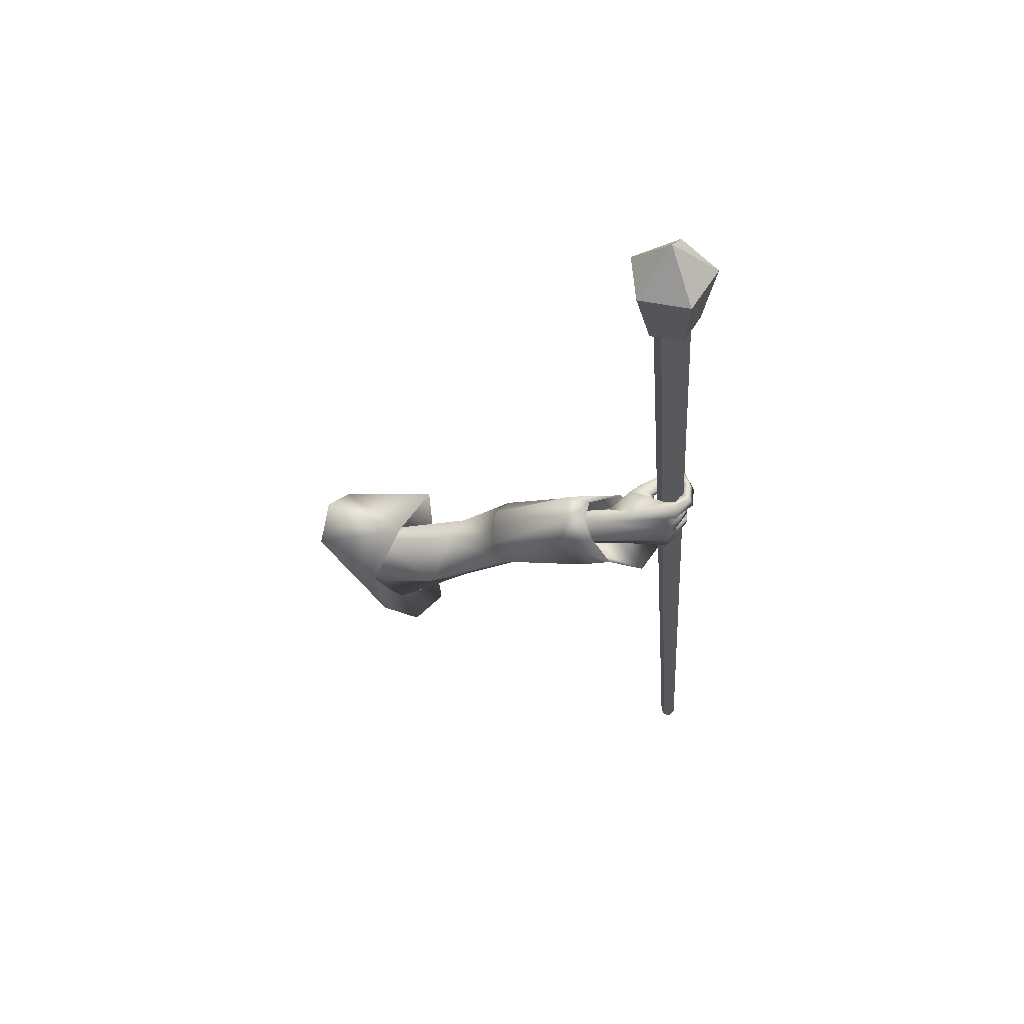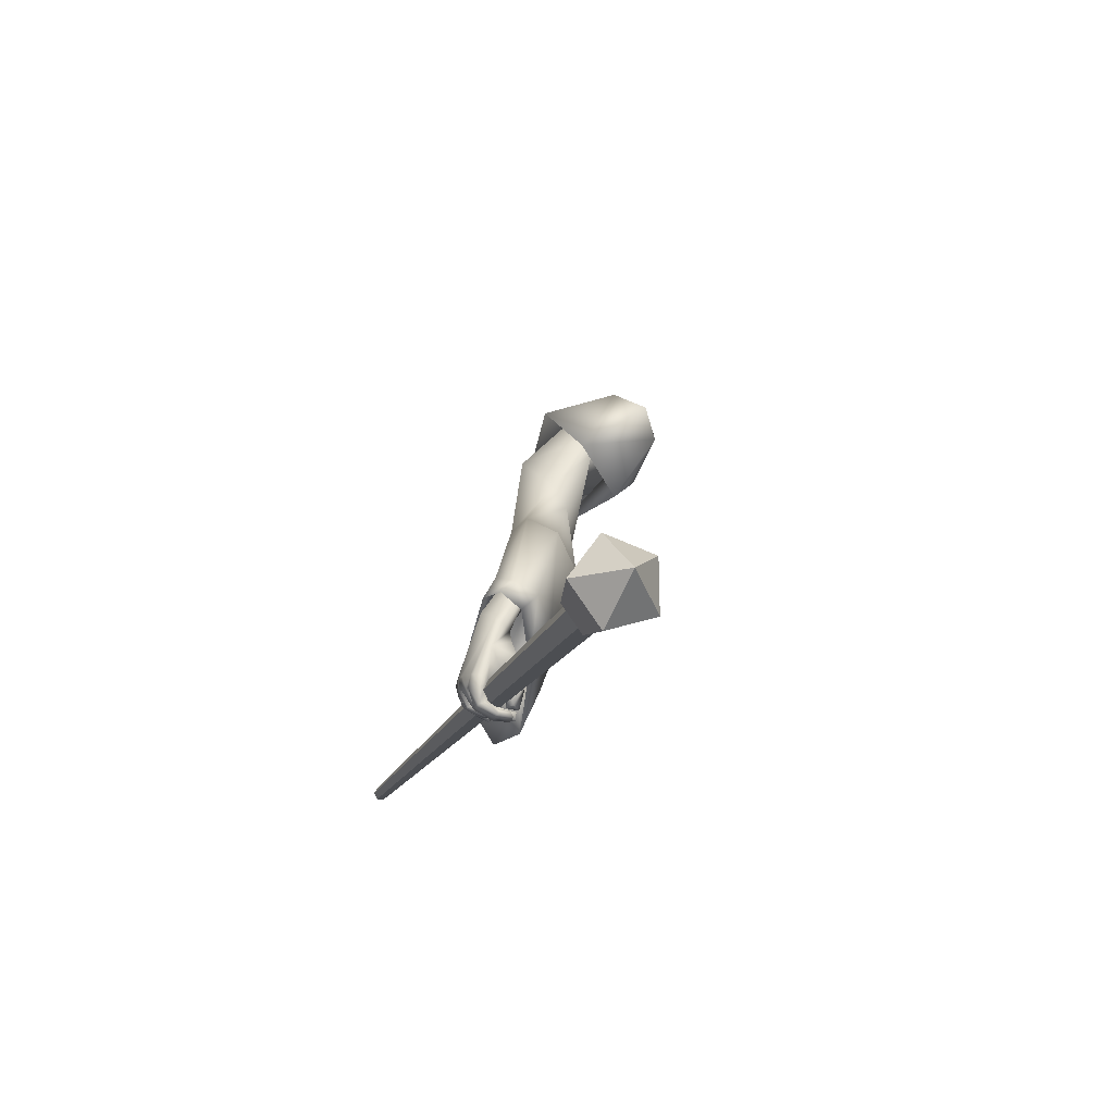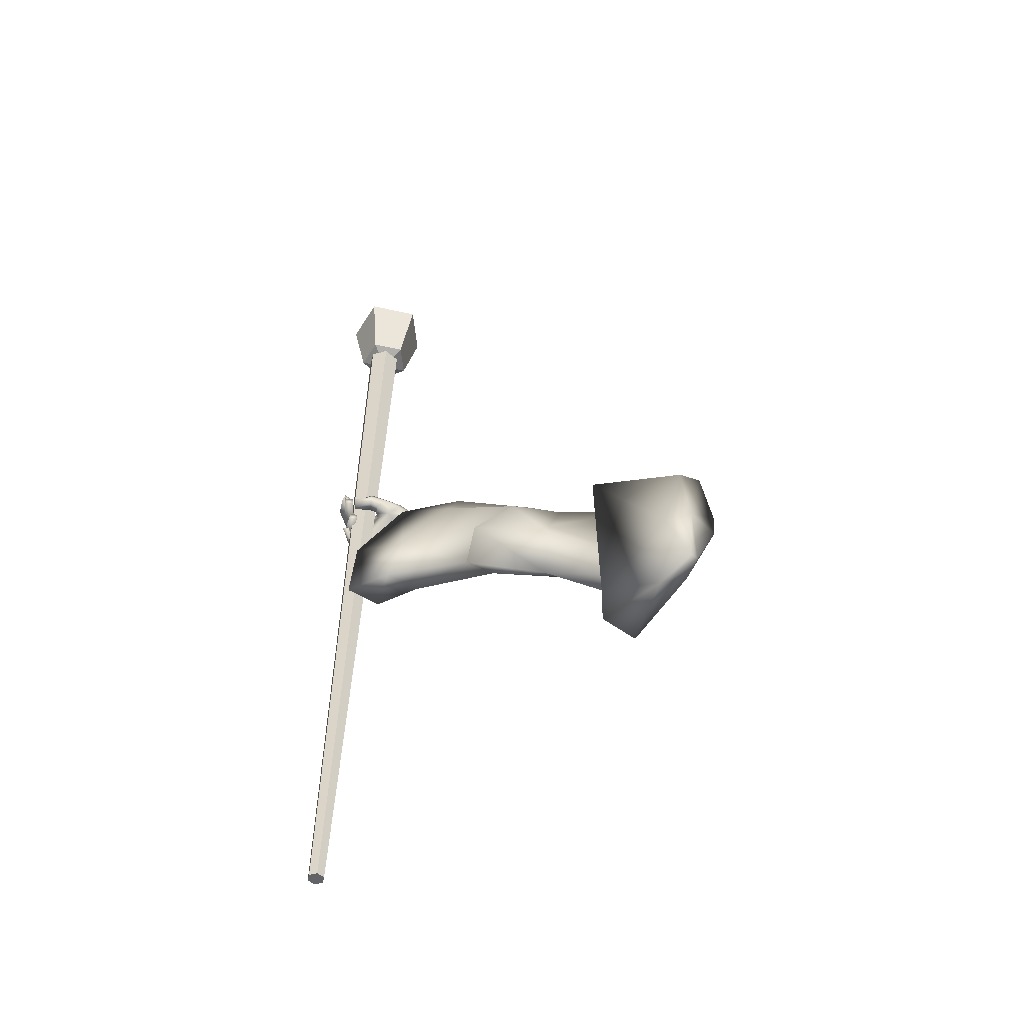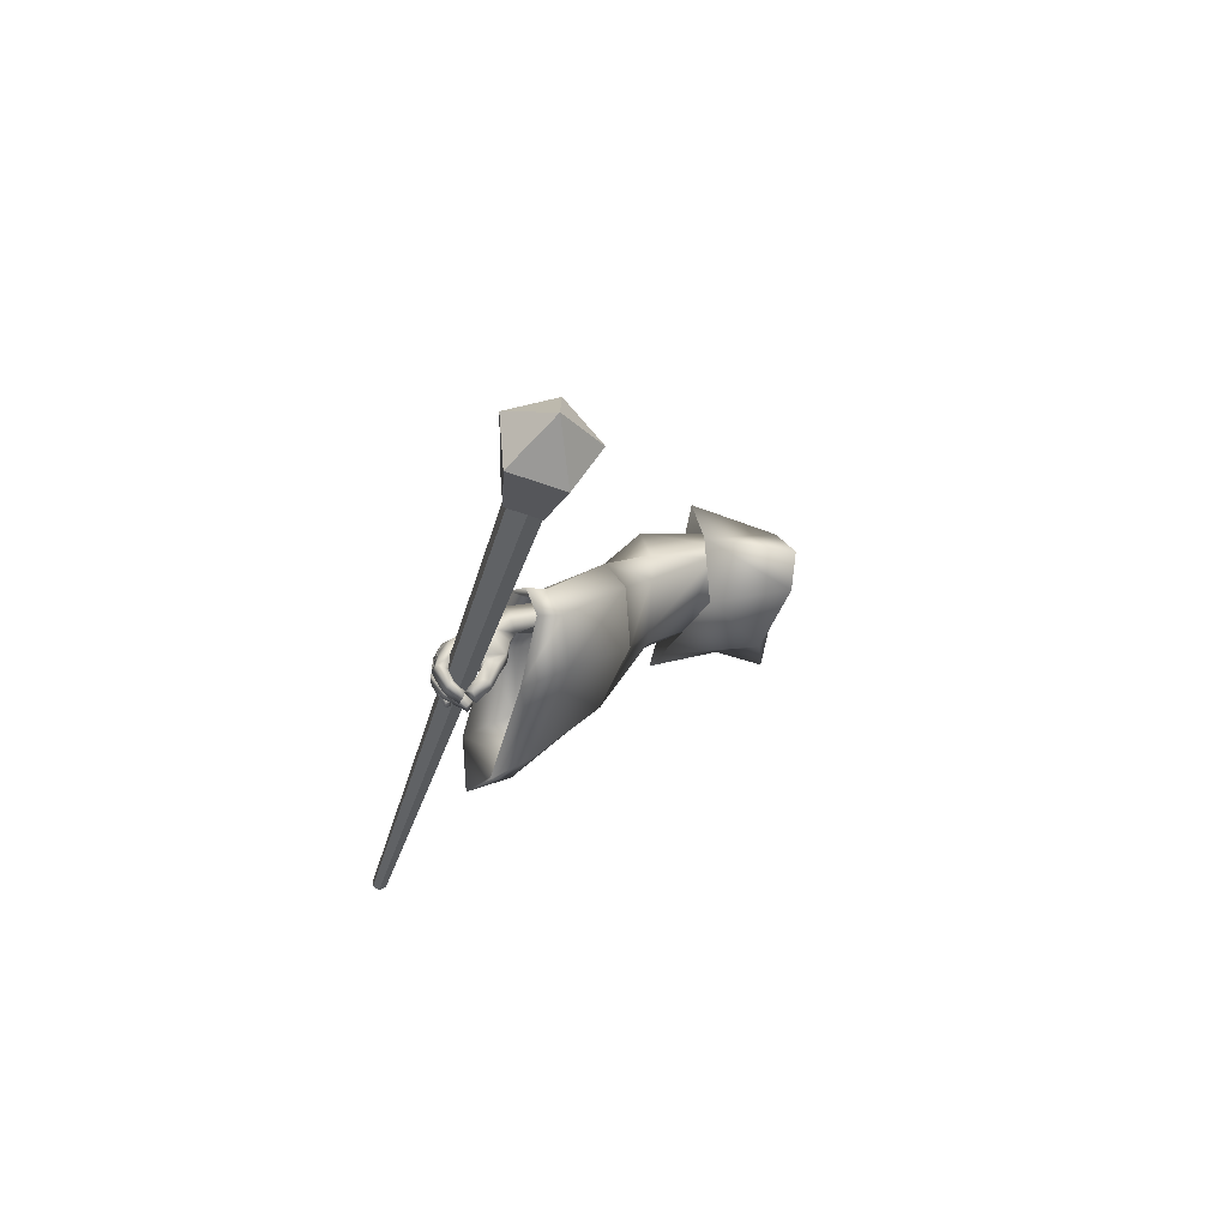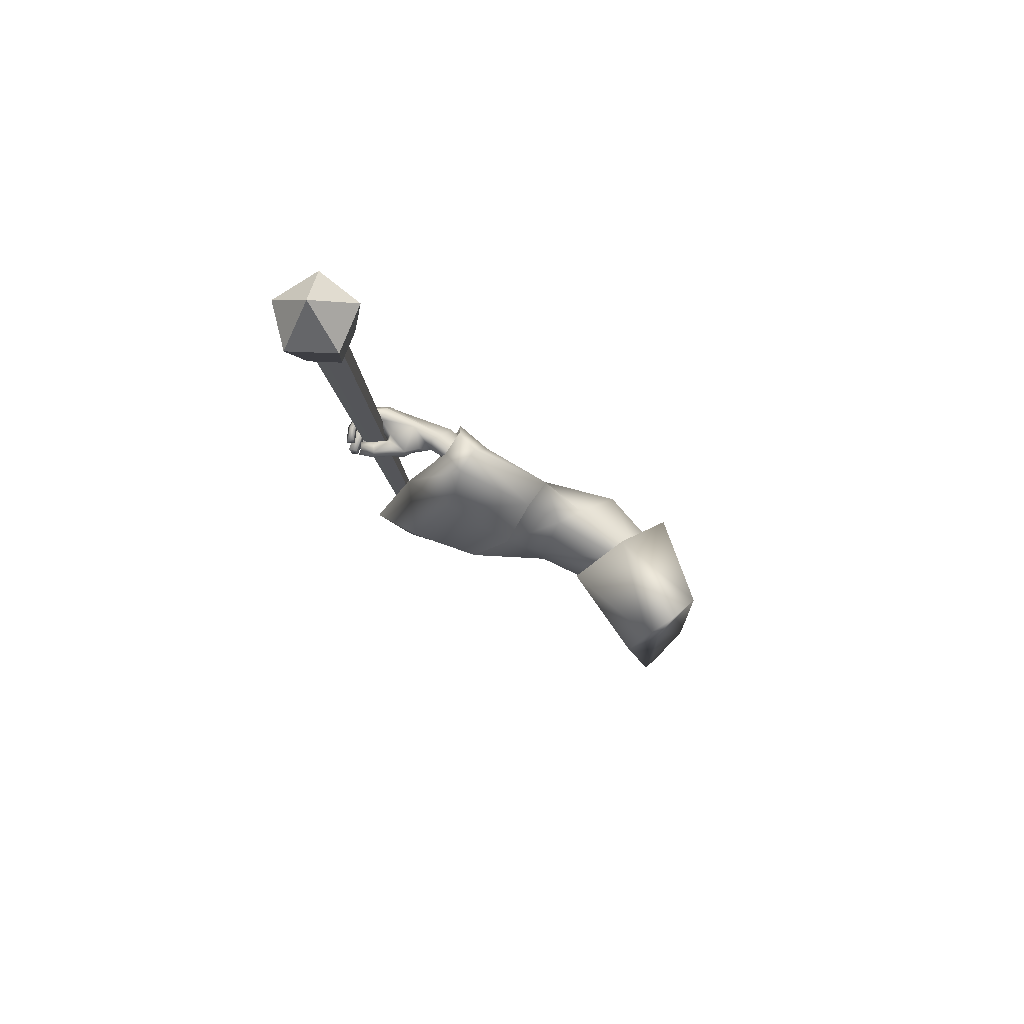
<metadata>
{"format":"obj","ext":"obj","renderer":"f3d","projection":"perspective","resolution":1024,"background":"white","views":[{"elev":74.7,"azim":90.9,"up":"+Y"},{"elev":69.8,"azim":-157.6,"up":"+Y"},{"elev":-68.0,"azim":-79.8,"up":"+Y"},{"elev":51.2,"azim":-126.8,"up":"+Y"},{"elev":60.3,"azim":-62.6,"up":"+Y"}]}
</metadata>
<code>
o Wizard.002_Plane.000
v 0.1337 -0.003906 -0.1509
v 0.1046 0.1086 -0.1848
v 0.08006 0.2648 -0.1409
v 0.1896 0.2793 -0.08777
v 0.17 0.156 -0.09707
v 0.1495 0.009597 -0.1399
v 0.1168 0.3104 -0.1036
v 0.1281 0.1757 -0.1333
v 0.1514 0.4025 -0.5702
v 0.1622 0.355 -0.4788
v 0.1629 0.4348 -0.5585
v 0.164 0.3694 -0.4734
v 0.1719 0.455 -0.6819
v 0.1694 0.4953 -0.6837
v 0.2137 0.3952 -0.5798
v 0.2005 0.3591 -0.4936
v 0.2231 0.4392 -0.7006
v 0.2112 0.4186 -0.564
v 0.1978 0.3674 -0.4872
v 0.2245 0.465 -0.6688
v 0.1571 0.4817 -0.8065
v 0.1649 0.5158 -0.7897
v 0.2022 0.4056 -0.8026
v 0.2199 0.4152 -0.8013
v 0.2159 0.4485 -0.8007
v 0.1737 0.4109 -0.8244
v 0.1902 0.4158 -0.8338
v 0.1569 0.4118 -0.8316
v 0.1693 0.4172 -0.8385
v 0.136 0.4146 -0.8316
v 0.1346 0.4202 -0.8431
v 0.2161 0.4399 -0.8016
v 0.1859 0.4273 -0.8082
v 0.1898 0.4312 -0.8291
v 0.1743 0.4319 -0.8362
v 0.1387 0.4305 -0.8391
v 0.1906 0.4072 -0.8138
v 0.1759 0.4319 -0.8167
v 0.1593 0.4334 -0.827
v 0.1384 0.4327 -0.8322
v 0.206 0.4165 -0.8194
v 0.2044 0.4324 -0.8156
v 0.1829 0.4264 -0.8153
v 0.2065 0.4416 -0.8163
v 0.1838 0.4345 -0.8093
v 0.1799 0.4402 -0.8413
v 0.1698 0.4344 -0.82
v 0.1459 0.4351 -0.8422
v 0.1458 0.4293 -0.8241
v 0.1175 0.4265 -0.8273
v 0.1216 0.4295 -0.8113
v 0.1394 0.4514 -0.8389
v 0.1149 0.4438 -0.8238
v 0.1437 0.4507 -0.8255
v 0.1189 0.4416 -0.8123
v 0.1773 0.4583 -0.8404
v 0.1654 0.4558 -0.8217
v 0.205 0.4601 -0.8173
v 0.1739 0.4528 -0.8115
v 0.1984 0.4674 -0.8178
v 0.1776 0.4597 -0.8072
v 0.1657 0.4653 -0.8412
v 0.1578 0.4586 -0.8168
v 0.1213 0.4525 -0.8406
v 0.1304 0.454 -0.8221
v 0.09114 0.4432 -0.8282
v 0.09386 0.4482 -0.8163
v 0.1274 0.4749 -0.8236
v 0.09178 0.4639 -0.817
v 0.1217 0.4725 -0.8387
v 0.08662 0.4645 -0.8319
v 0.1631 0.4845 -0.8366
v 0.15 0.4761 -0.8186
v 0.1683 0.4835 -0.8097
v 0.188 0.4943 -0.8186
v 0.1562 0.4842 -0.8146
v 0.1843 0.4995 -0.8166
v 0.1467 0.4883 -0.8332
v 0.158 0.496 -0.8497
v 0.1243 0.4818 -0.8344
v 0.1222 0.484 -0.8526
v 0.1008 0.4743 -0.8258
v 0.09363 0.4734 -0.8409
v 0.1175 0.5007 -0.8319
v 0.09798 0.4908 -0.8254
v 0.1155 0.504 -0.8416
v 0.08959 0.4897 -0.8343
v 0.1399 0.5092 -0.8294
v 0.1524 0.5175 -0.8417
v 0.1551 0.5115 -0.8071
v 0.1658 0.5184 -0.8093
v 0.2062 0.4824 -0.7976
v 0.2114 0.4698 -0.7992
v 0.1893 0.5042 -0.794
v 0.184 0.5129 -0.7926
v 0.1565 0.5101 -0.7919
v 0.1622 0.4748 -0.805
v 0.1702 0.4606 -0.8043
v 0.1742 0.4531 -0.8049
v 0.1613 0.4671 -0.6814
v 0.1759 0.5024 -0.7274
v 0.1282 0.445 -0.7468
v 0.1655 0.5077 -0.7613
v 0.1492 0.4753 -0.7014
v 0.1246 0.4594 -0.7249
v 0.1115 0.4527 -0.7687
v 0.1096 0.4685 -0.7478
v 0.1031 0.4532 -0.7791
v 0.09323 0.4642 -0.7775
v 0.1051 0.4497 -0.8122
v 0.08939 0.4568 -0.8105
v 0.1438 0.4672 -0.7743
v 0.1305 0.4673 -0.7751
v 0.1213 0.4657 -0.7872
v 0.09675 0.481 -0.7783
v 0.1128 0.4605 -0.8162
v 0.1002 0.4758 -0.8093
v 0.1172 0.4803 -0.791
v 0.1096 0.4719 -0.8175
v 0.116 0.4841 -0.7467
v 0.1284 0.458 -0.7738
v 0.1316 0.4871 -0.7614
v 0.1425 0.4923 -0.7644
v 0.1273 0.4784 -0.7239
v 0.1932 0.4862 -0.6716
v 0.1922 0.02445 -0.2146
v 0.2456 0.2967 -0.1839
v 0.2581 0.2119 -0.2182
v 0.2093 0.1177 -0.2673
v 0.1977 0.1962 -0.2676
v 0.1994 0.329 -0.2147
v 0.174 0.3427 -0.2491
v 0.2099 0.3966 -0.3622
v 0.2878 0.3561 -0.3256
v 0.1685 0.392 -0.3912
v 0.1473 0.2803 -0.4139
v 0.2497 0.3736 -0.4694
v 0.2425 0.2256 -0.3888
v 0.1972 0.2053 -0.5358
v 0.1485 0.2489 -0.4133
v 0.2215 0.2816 -0.506
v 0.1592 0.4249 -0.4558
v 0.1014 0.2225 -0.5547
v 0.1119 0.3271 -0.4808
v 0.2249 0.4213 -0.4502
v 0.2103 0.06228 -0.1641
v 0.1992 0.1714 -0.4329
v 0.2604 0.08692 -0.2495
v 0.1407 0.1474 -0.5768
v 0.2159 0.08004 -0.327
v 0.09969 0.3397 -0.3154
v 0.191 0.3869 -0.258
v 0.2887 0.3527 -0.2088
v 0.3069 0.1778 -0.2194
v 0.2448 0.01828 -0.3328
v 0.2921 0.008816 -0.2789
v 0.1435 0.1226 -0.1897
v 0.1236 0.2273 -0.1684
v 0.125 0.2385 -0.1465
v 0.1689 0.2052 -0.1128
v 0.1559 0.141 -0.1285
v 0.1543 0.1276 -0.1779
v 0.1583 0.1046 -0.165
v 0.2497 0.3736 -0.4694
v 0.1972 0.2053 -0.5358
v 0.2215 0.2816 -0.506
v 0.2297 0.4436 -0.5888
v 0.1592 0.4249 -0.4558
v 0.1392 0.4773 -0.6015
v 0.1014 0.2225 -0.5547
v 0.1119 0.3271 -0.4808
v 0.1902 0.4913 -0.5958
v 0.2249 0.4213 -0.4502
v 0.1946 0.1836 -0.6881
v 0.2408 0.3233 -0.6342
v 0.1103 0.3686 -0.6112
v 0.1001 0.1952 -0.6972
v 0.1407 0.1474 -0.5768
v 0.1294 0.1256 -0.7282
v 0.1978 0.5164 -0.6338
v 0.2282 0.4884 -0.6484
v 0.1544 0.492 -0.643
v 0.2154 0.1872 -0.769
v 0.1496 0.1295 -0.8104
v 0.1021 0.2048 -0.7886
v 0.2405 0.3461 -0.6914
v 0.1109 0.3941 -0.7107
v 0.1969 0.2932 -0.5238
v 0.1821 0.2468 -0.5419
v 0.2187 0.4243 -0.5934
v 0.2307 0.3486 -0.5013
v 0.1862 0.3785 -0.4977
v 0.1428 0.4526 -0.604
v 0.1238 0.2572 -0.5535
v 0.1302 0.3209 -0.5085
v 0.1856 0.4644 -0.5992
v 0.2152 0.3774 -0.4906
v 0.1893 0.2061 -0.6768
v 0.228 0.3234 -0.6314
v 0.1185 0.3614 -0.6121
v 0.1099 0.2158 -0.6843
v 0.1477 0.2116 -0.5669
v 0.1345 0.1573 -0.7104
v 0.4289 -0.4479 -0.8805
v 0.4174 -0.4506 -0.8895
v 0.4043 -0.4549 -0.8838
v 0.4028 -0.4564 -0.8691
v 0.4143 -0.4537 -0.8601
v 0.4273 -0.4494 -0.8658
v 0.005116 1.046 -0.777
v -0.02052 1.04 -0.797
v -0.04955 1.031 -0.7843
v -0.05294 1.027 -0.7516
v -0.02731 1.033 -0.7316
v 0.001721 1.043 -0.7443
v 0.02177 1.053 -0.7818
v -0.02789 1.041 -0.8129
v -0.07065 1.025 -0.774
v -0.04743 1.028 -0.7189
v 0.009696 1.045 -0.7237
v 0.01192 1.18 -0.784
v -0.06569 1.161 -0.8326
v -0.1325 1.136 -0.7718
v -0.09622 1.141 -0.6857
v -0.006955 1.168 -0.6933
v -0.01685 1.018 -0.7638
v -0.07993 1.232 -0.7479
f 209 214 208
f 213 206 207
f 211 204 205
f 204 215 209
f 208 213 207
f 212 205 206
f 204 207 206
f 213 214 210
f 216 225 220
f 224 218 219
f 222 216 217
f 225 219 220
f 218 222 217
f 220 226 216
f 218 226 219
f 216 226 217
f 219 226 220
f 217 226 218
f 225 227 224
f 223 227 222
f 221 227 225
f 224 227 223
f 222 227 221
f 209 215 214
f 213 212 206
f 211 210 204
f 204 210 215
f 208 214 213
f 212 211 205
f 206 205 204
f 204 209 208
f 208 207 204
f 210 211 212
f 212 213 210
f 214 215 210
f 216 221 225
f 224 223 218
f 222 221 216
f 225 224 219
f 218 223 222
f 5 4 8
f 1 6 8
f 6 5 8
f 1 2 126
f 7 3 8
f 6 146 5
f 3 2 8
f 2 1 8
f 6 126 146
f 4 7 8
f 6 1 126
f 9 12 11
f 11 100 13
f 13 15 9
f 9 16 10
f 11 20 125
f 11 19 18
f 20 15 17
f 18 16 15
f 112 99 102
f 13 100 102
f 17 32 20
f 20 93 125
f 17 23 24
f 37 27 41
f 26 29 27
f 28 31 29
f 41 34 42
f 27 35 34
f 29 36 35
f 43 26 37
f 26 39 28
f 28 40 30
f 39 36 40
f 30 36 31
f 35 38 34
f 33 37 23
f 24 42 32
f 23 41 24
f 43 34 38
f 42 45 44
f 43 33 45
f 45 46 44
f 47 48 46
f 49 50 48
f 50 52 48
f 49 55 51
f 53 54 52
f 51 53 50
f 54 47 57
f 48 56 46
f 52 57 56
f 46 58 44
f 47 59 57
f 59 56 57
f 58 61 60
f 61 62 60
f 62 65 64
f 64 67 66
f 65 69 67
f 69 70 71
f 71 64 66
f 62 70 72
f 70 73 72
f 65 73 68
f 63 74 73
f 60 72 75
f 74 72 73
f 74 77 75
f 76 79 77
f 78 81 79
f 80 83 81
f 80 85 82
f 81 87 86
f 86 85 84
f 82 87 83
f 78 84 80
f 79 86 89
f 86 88 89
f 76 88 78
f 77 89 91
f 89 90 91
f 32 44 25
f 58 25 44
f 60 93 58
f 75 92 60
f 77 94 75
f 95 91 22
f 90 22 91
f 90 21 96
f 74 21 76
f 61 97 74
f 99 61 59
f 99 45 33
f 67 71 66
f 123 103 96
f 103 22 96
f 102 104 105
f 101 100 14
f 102 107 106
f 106 109 108
f 108 111 110
f 121 102 106
f 106 114 113
f 110 114 108
f 109 117 111
f 117 118 119
f 116 118 114
f 117 116 111
f 107 115 109
f 115 122 118
f 118 113 114
f 106 113 121
f 121 113 112
f 122 112 113
f 21 123 96
f 107 124 120
f 105 104 124
f 100 101 104
f 122 124 123
f 95 22 101
f 95 125 94
f 94 125 92
f 92 125 93
f 25 20 32
f 9 10 12
f 13 9 11
f 11 14 100
f 13 17 15
f 9 15 16
f 125 14 11
f 11 18 20
f 11 12 19
f 20 18 15
f 18 19 16
f 23 17 33
f 13 102 17
f 112 21 97
f 112 97 98
f 17 102 99
f 99 33 17
f 112 98 99
f 17 24 32
f 20 25 93
f 37 26 27
f 26 28 29
f 28 30 31
f 41 27 34
f 27 29 35
f 29 31 36
f 43 38 26
f 26 38 39
f 28 39 40
f 39 35 36
f 30 40 36
f 35 39 38
f 33 43 37
f 24 41 42
f 23 37 41
f 43 42 34
f 42 43 45
f 45 47 46
f 47 49 48
f 49 51 50
f 50 53 52
f 49 54 55
f 53 55 54
f 51 55 53
f 54 49 47
f 48 52 56
f 52 54 57
f 46 56 58
f 47 45 59
f 59 58 56
f 58 59 61
f 61 63 62
f 62 63 65
f 64 65 67
f 65 68 69
f 69 68 70
f 71 70 64
f 62 64 70
f 70 68 73
f 65 63 73
f 63 61 74
f 60 62 72
f 74 75 72
f 74 76 77
f 76 78 79
f 78 80 81
f 80 82 83
f 80 84 85
f 81 83 87
f 86 87 85
f 82 85 87
f 78 88 84
f 79 81 86
f 86 84 88
f 76 90 88
f 77 79 89
f 89 88 90
f 32 42 44
f 58 93 25
f 60 92 93
f 75 94 92
f 77 95 94
f 95 77 91
f 90 96 22
f 90 76 21
f 74 97 21
f 61 98 97
f 99 98 61
f 99 59 45
f 67 69 71
f 103 101 22
f 102 100 104
f 102 105 107
f 106 107 109
f 108 109 111
f 121 112 102
f 106 108 114
f 110 116 114
f 109 115 117
f 117 115 118
f 116 119 118
f 110 111 116
f 117 119 116
f 107 120 115
f 115 120 122
f 118 122 113
f 122 123 112
f 21 112 123
f 107 105 124
f 103 123 101
f 122 120 124
f 124 104 101
f 101 123 124
f 101 14 125
f 125 95 101
f 128 4 5
f 146 128 5
f 131 3 7
f 3 130 2
f 133 132 131
f 128 134 127
f 132 136 130
f 148 138 128
f 141 137 138
f 145 135 133
f 135 144 136
f 147 139 138
f 144 140 136
f 130 140 129
f 2 129 126
f 137 133 134
f 134 131 127
f 4 131 7
f 143 147 140
f 129 147 148
f 126 148 146
f 142 171 144
f 144 170 143
f 143 178 149
f 139 166 141
f 145 168 142
f 149 165 139
f 141 164 137
f 137 173 145
f 172 168 173
f 165 175 166
f 178 174 165
f 168 176 171
f 176 170 171
f 172 182 169
f 174 186 175
f 179 183 174
f 187 177 176
f 169 187 176
f 181 172 167
f 167 173 164
f 185 179 177
f 177 178 170
f 186 167 175
f 175 164 166
f 192 196 197
f 189 199 198
f 202 198 203
f 192 200 193
f 194 200 195
f 196 182 180
f 198 186 183
f 203 183 184
f 201 187 200
f 193 187 182
f 196 181 190
f 197 190 191
f 203 185 201
f 202 201 194
f 186 190 181
f 199 191 190
f 188 192 191
f 128 127 4
f 146 148 128
f 131 132 3
f 3 132 130
f 133 135 132
f 128 138 134
f 132 135 136
f 148 147 138
f 134 138 137
f 139 141 138
f 145 142 135
f 135 142 144
f 147 149 139
f 144 143 140
f 130 136 140
f 2 130 129
f 137 145 133
f 134 133 131
f 4 127 131
f 143 149 147
f 129 140 147
f 126 129 148
f 142 168 171
f 144 171 170
f 143 170 178
f 139 165 166
f 145 173 168
f 149 178 165
f 141 166 164
f 137 164 173
f 172 169 168
f 165 174 175
f 178 179 174
f 168 169 176
f 176 177 170
f 172 180 182
f 174 183 186
f 179 184 183
f 187 185 177
f 169 182 187
f 181 180 172
f 167 172 173
f 185 184 179
f 177 179 178
f 186 181 167
f 175 167 164
f 192 193 196
f 189 188 199
f 202 189 198
f 192 195 200
f 194 201 200
f 196 193 182
f 198 199 186
f 203 198 183
f 201 185 187
f 193 200 187
f 196 180 181
f 197 196 190
f 203 184 185
f 202 203 201
f 186 199 190
f 199 188 191
f 188 189 194
f 202 194 189
f 195 192 188
f 197 191 192
f 188 194 195
f 4 154 153
f 126 150 155
f 126 156 146
f 4 152 7
f 146 154 5
f 3 152 151
f 2 151 150
f 160 154 161
f 155 157 162
f 163 155 162
f 159 153 160
f 163 154 156
f 158 152 159
f 150 158 157
f 158 161 162
f 4 5 154
f 126 2 150
f 126 155 156
f 4 153 152
f 146 156 154
f 3 7 152
f 2 3 151
f 160 153 154
f 155 150 157
f 163 156 155
f 159 152 153
f 163 161 154
f 158 151 152
f 150 151 158
f 162 157 158
f 158 159 160
f 160 161 158
f 163 162 161

</code>
